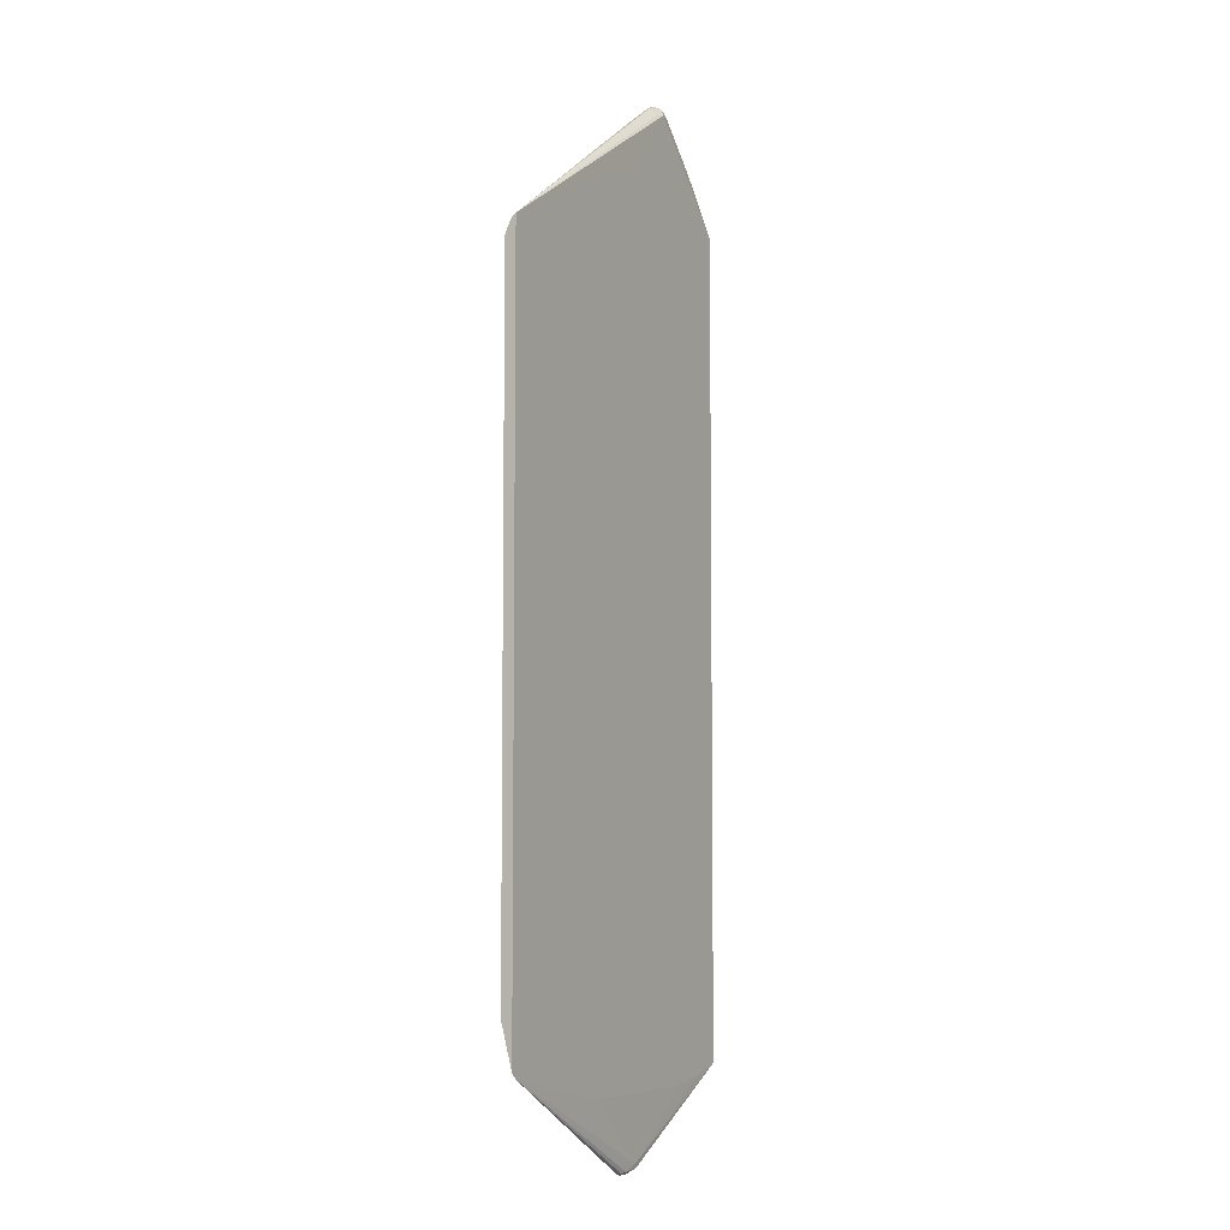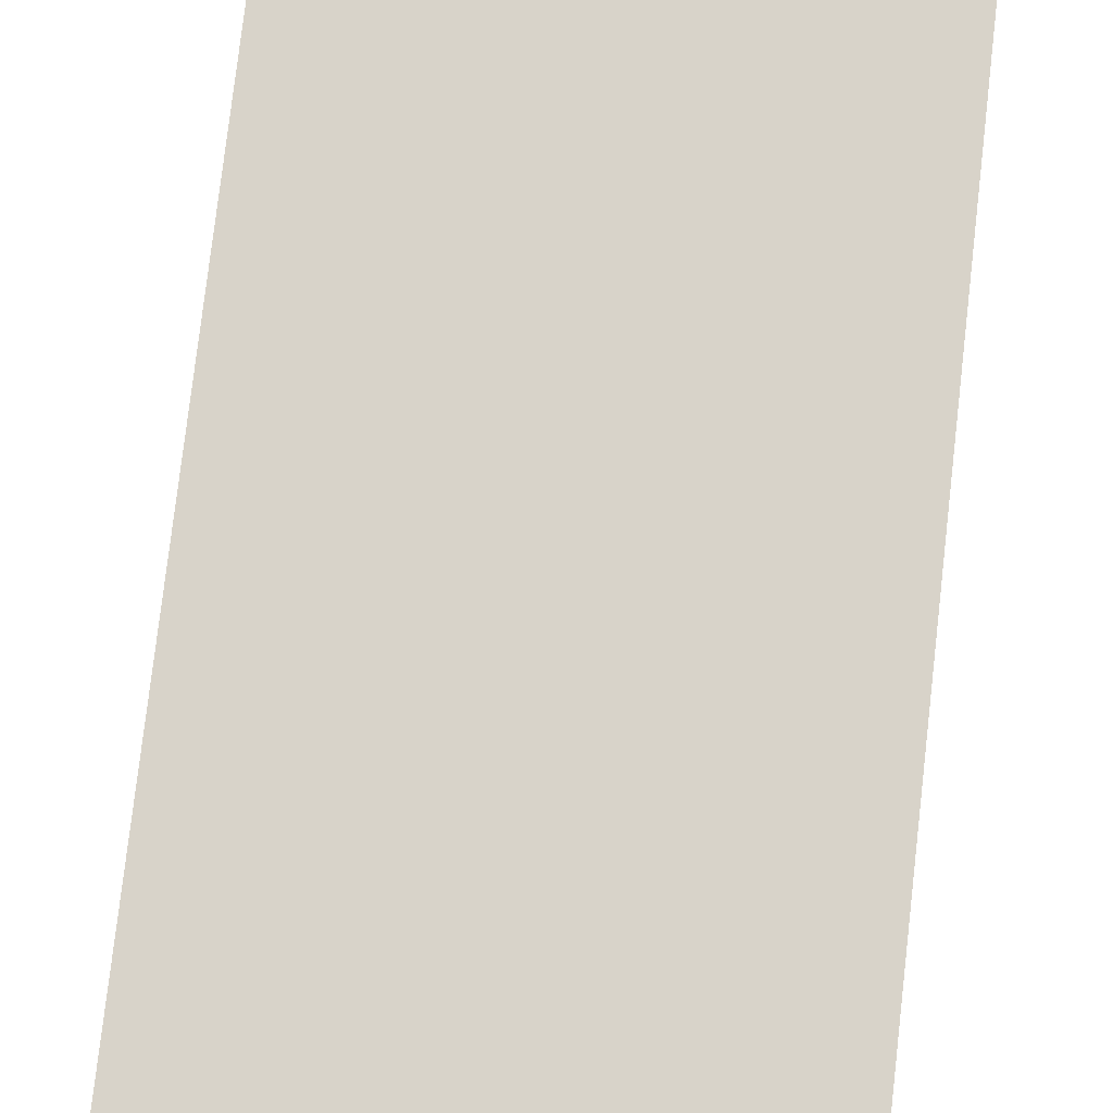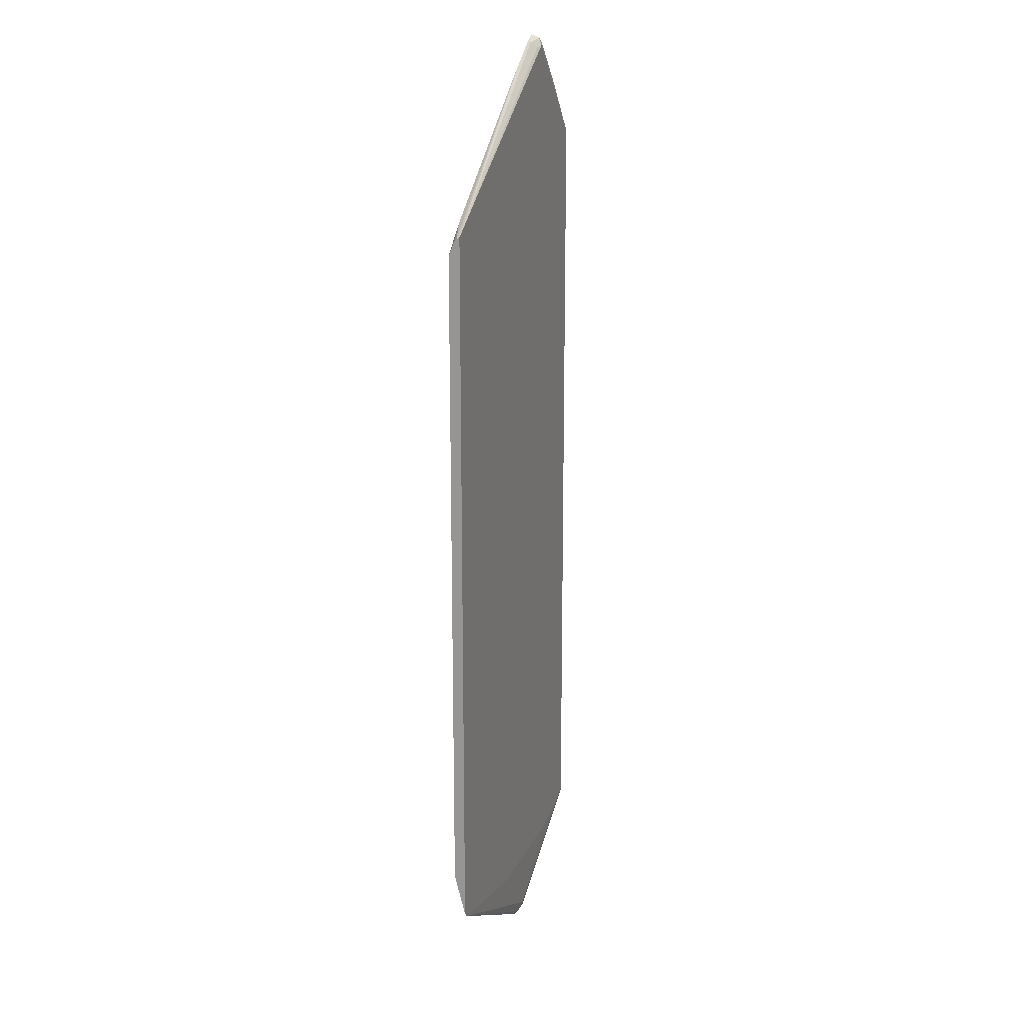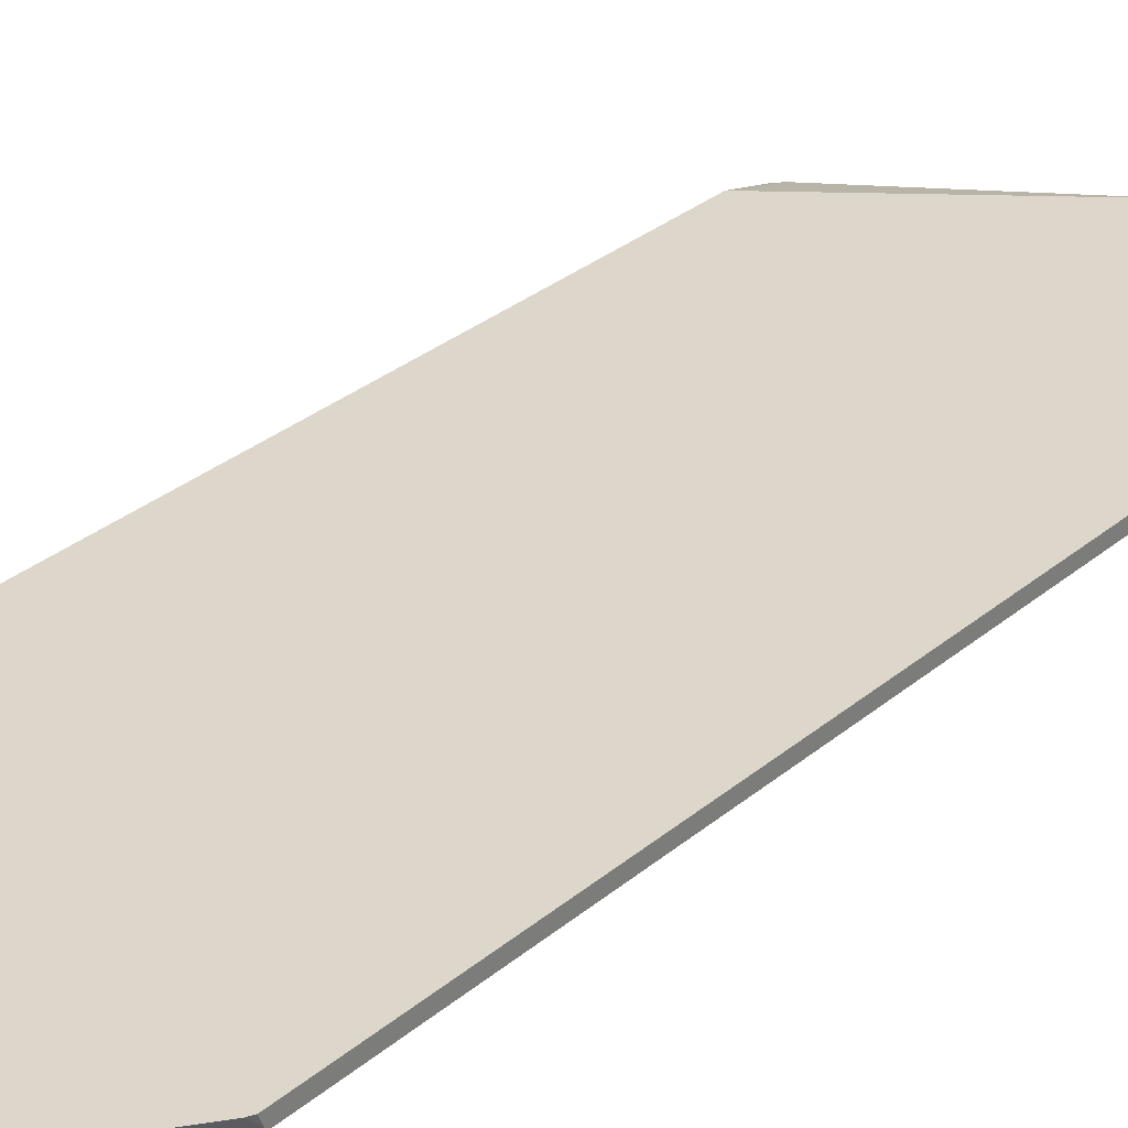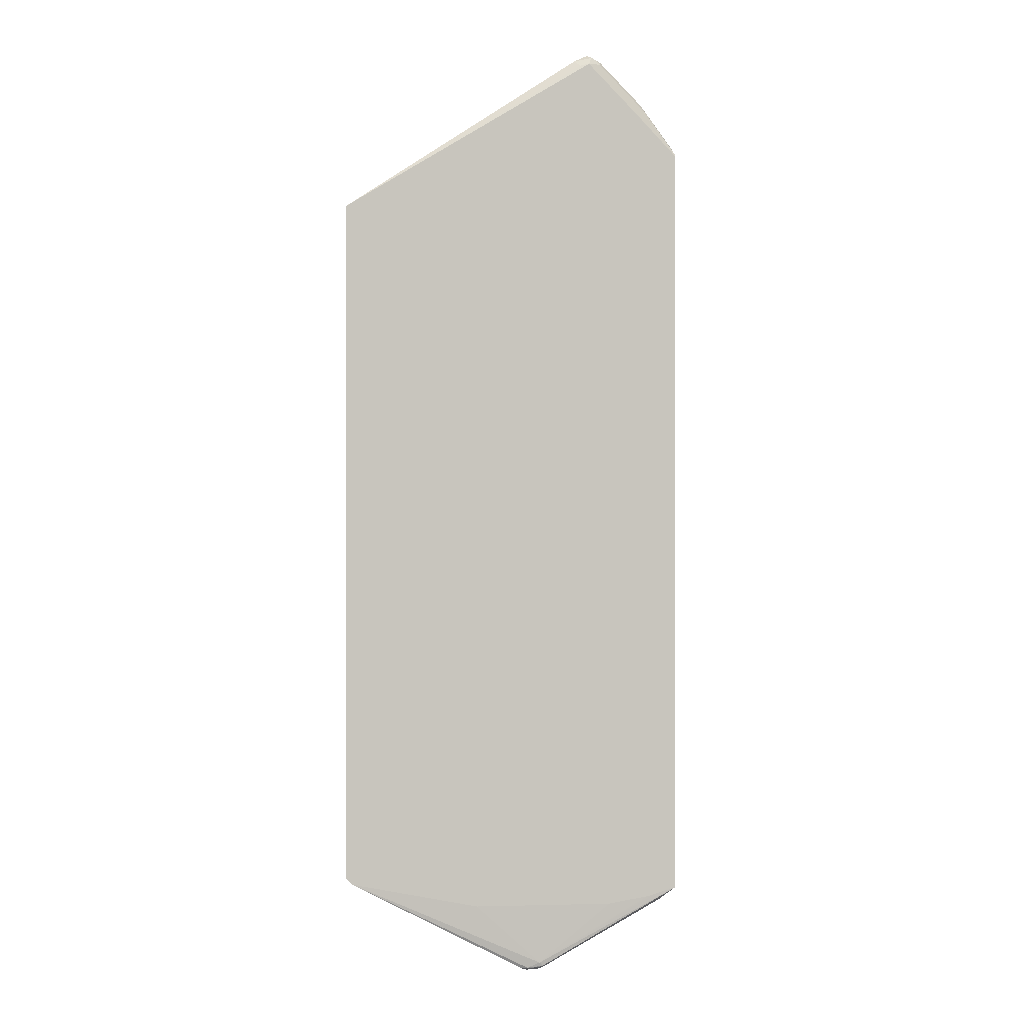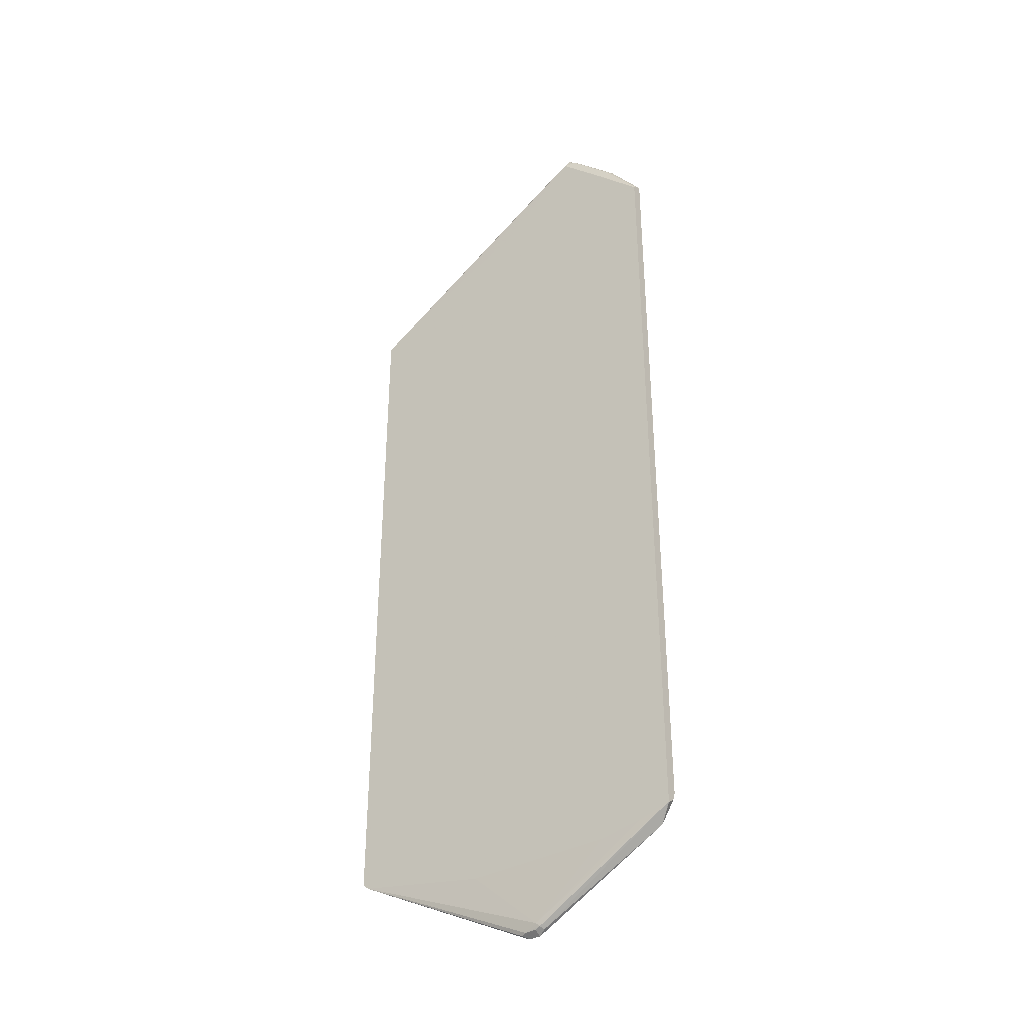
<metadata>
{"format":"obj","ext":"obj","renderer":"f3d","projection":"perspective","resolution":1024,"background":"white","views":[{"elev":-6.0,"azim":-60.4,"up":"+Z"},{"elev":75.8,"azim":6.5,"up":"+Y"},{"elev":17.5,"azim":-72.2,"up":"+Z"},{"elev":30.6,"azim":39.9,"up":"+Y"},{"elev":0.2,"azim":-9.0,"up":"+Z"},{"elev":-37.1,"azim":36.0,"up":"+Z"}]}
</metadata>
<code>
v -0.4223 -0.3335 0.5617
v -0.3924 -0.3335 0.5786
v 0.0392 -0.3335 0.8435
v 0.02288 -0.3302 0.8402
v 0.01302 -0.3204 0.85
v -0.03965 -0.3142 0.8137
v -0.4223 -0.3329 0.5614
v -0.4223 -0.3335 -0.696
v -0.2354 -0.3335 0.6571
v -0.1177 -0.3335 0.7059
v 0.1569 -0.3335 0.7059
v 0.1947 -0.3335 0.6808
v 0.207 -0.3335 0.6726
v 0.1373 -0.3335 0.7454
v 0.08091 -0.3286 0.8238
v 0.06125 -0.3286 0.8435
v 0.04573 -0.3269 0.8565
v -0.2158 -0.3335 0.6668
v -0.2155 -0.3335 0.667
v 0.03939 -0.3142 0.8629
v 0.01924 -0.3142 0.853
v -0.3734 -0.3142 0.5696
v -0.3825 -0.3188 0.5786
v -0.4223 -0.3285 0.5588
v -0.4223 -0.3335 -0.6958
v -0.4122 -0.3335 -0.7061
v 0.207 -0.331 0.6769
v 0.1397 -0.3286 0.7649
v 0.207 -0.3335 -0.7288
v 0.1201 -0.3286 0.7845
v 0.1437 -0.3142 0.7714
v 0.06495 -0.3142 0.8501
v 0.05392 -0.3237 0.8532
v 0.1241 -0.3142 0.791
v -0.4223 -0.3142 0.5303
v -0.4223 -0.3208 0.5457
v -0.4223 -0.3242 0.5527
v -0.4223 -0.3142 -0.6213
v -0.4119 -0.3335 -0.7061
v -0.412 -0.3335 -0.7062
v 0.207 -0.3252 0.6798
v 0.2026 -0.3142 0.6929
v 0.152 -0.3237 0.7551
v 0.165 -0.3335 -0.7431
v 0.207 -0.3335 -0.7312
v -0.09145 -0.3142 -0.8762
v -0.08831 -0.3237 -0.8778
v -0.07852 -0.3269 -0.8761
v -0.0556 -0.3302 -0.8663
v -0.1765 -0.3335 -0.7549
v 0.207 -0.3142 0.6841
v 0.1527 -0.3335 -0.7462
v 0.207 -0.3324 -0.7312
v -0.04907 -0.3286 -0.8728
v -0.04581 -0.3204 -0.8761
v 0.1811 -0.3142 -0.7561
v -0.07883 -0.3142 -0.8826
v -0.05887 -0.3142 -0.8826
v -0.05887 -0.3269 -0.8761
v 0.07844 -0.3335 -0.758
v 0.207 -0.3142 -0.7074
v 0.207 -0.3192 -0.7221
v -0.03965 -0.3142 -0.873
v 0.207 -0.317 -0.717
f 27 42 43
f 16 34 32
f 17 33 20
f 20 33 32
f 22 35 23
f 23 35 36
f 23 36 37
f 25 38 26
f 26 38 39
f 27 41 42
f 27 43 28
f 16 33 17
f 23 37 24
f 26 39 40
f 13 41 27
f 15 34 16
f 15 31 34
f 15 30 31
f 14 30 15
f 14 28 30
f 13 51 41
f 13 61 51
f 13 64 61
f 13 62 64
f 13 53 62
f 13 45 53
f 28 43 31
f 13 29 45
f 16 32 33
f 28 31 30
f 47 57 58
f 31 43 42
f 13 28 14
f 56 64 62
f 56 61 64
f 55 63 56
f 55 58 63
f 54 58 55
f 54 59 58
f 53 56 62
f 49 60 50
f 49 52 60
f 48 54 49
f 48 59 54
f 47 59 48
f 29 44 45
f 47 58 59
f 45 56 53
f 45 55 56
f 45 54 55
f 45 49 54
f 44 49 45
f 44 52 49
f 41 51 42
f 40 49 50
f 40 48 49
f 40 47 48
f 40 46 47
f 39 46 40
f 38 46 39
f 46 57 47
f 13 27 28
f 6 35 22
f 6 24 7
f 2 9 3
f 1 9 2
f 1 18 9
f 1 19 18
f 1 10 19
f 1 11 10
f 1 12 11
f 1 13 12
f 1 29 13
f 1 44 29
f 1 52 44
f 1 60 52
f 1 40 50
f 3 10 11
f 1 26 40
f 1 25 8
f 1 38 25
f 1 35 38
f 1 36 35
f 1 37 36
f 1 24 37
f 1 7 24
f 1 6 7
f 1 5 6
f 1 4 5
f 1 3 4
f 1 2 3
f 8 25 26
f 1 8 26
f 3 11 12
f 1 50 60
f 3 13 14
f 3 12 13
f 6 22 23
f 6 38 35
f 6 46 38
f 6 57 46
f 6 58 57
f 6 63 58
f 6 56 63
f 6 61 56
f 6 51 61
f 6 42 51
f 6 31 42
f 6 34 31
f 6 32 34
f 6 23 24
f 3 14 15
f 6 20 32
f 3 15 16
f 3 16 17
f 3 17 5
f 3 9 18
f 3 5 4
f 3 19 10
f 5 17 20
f 5 20 21
f 5 21 6
f 6 21 20
f 3 18 19

</code>
